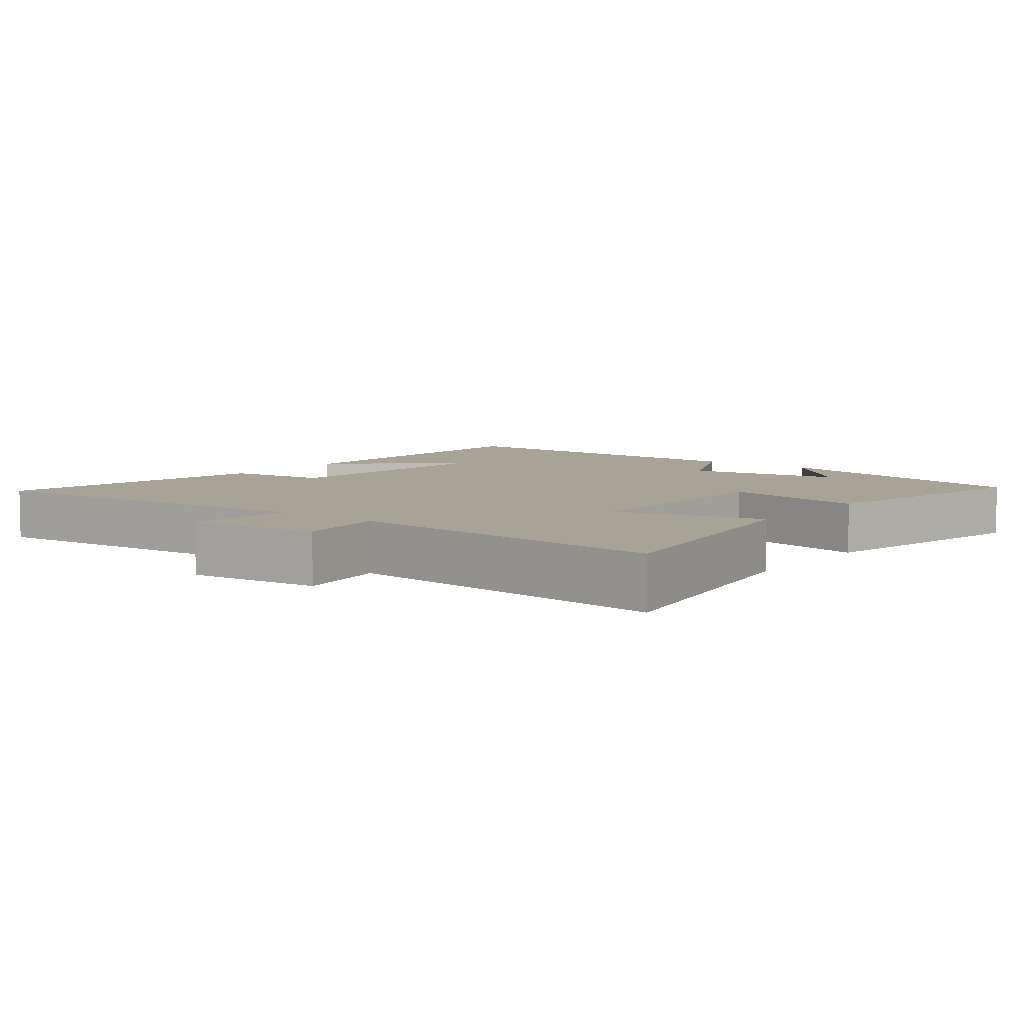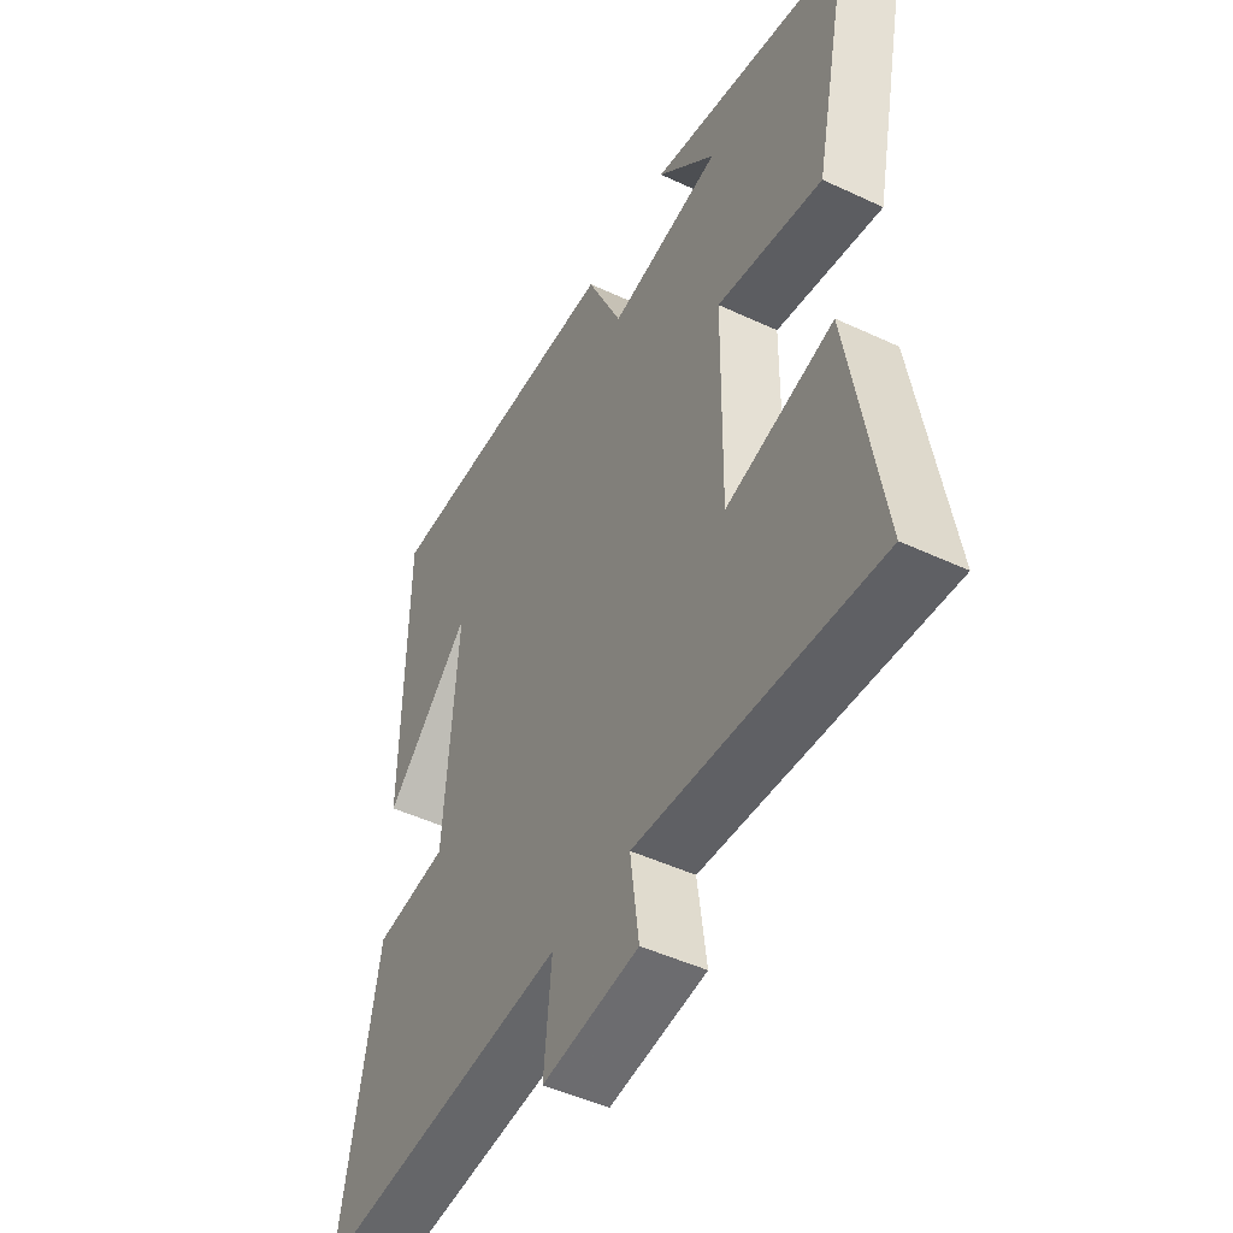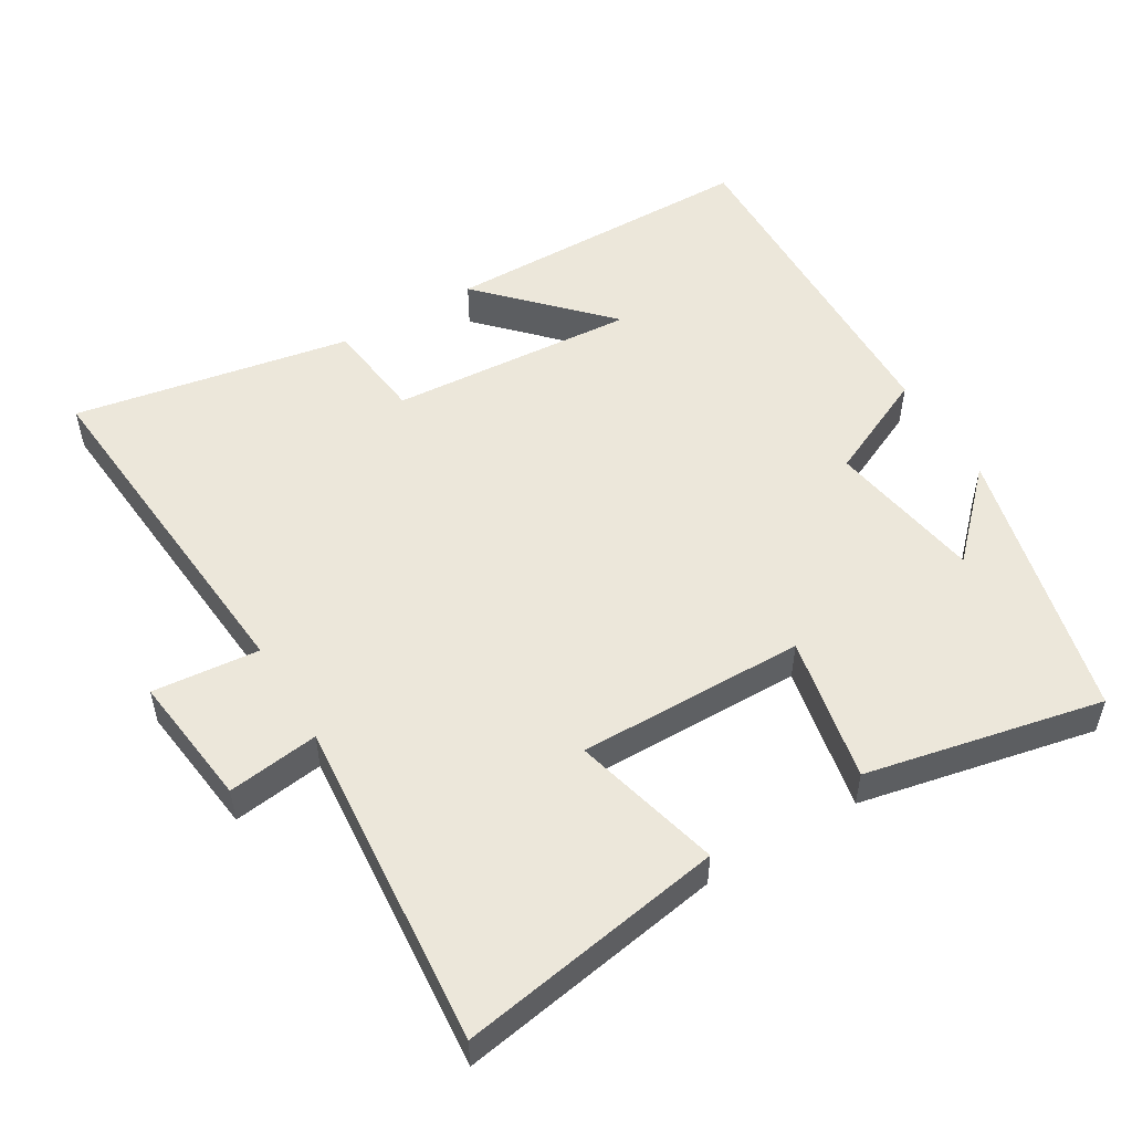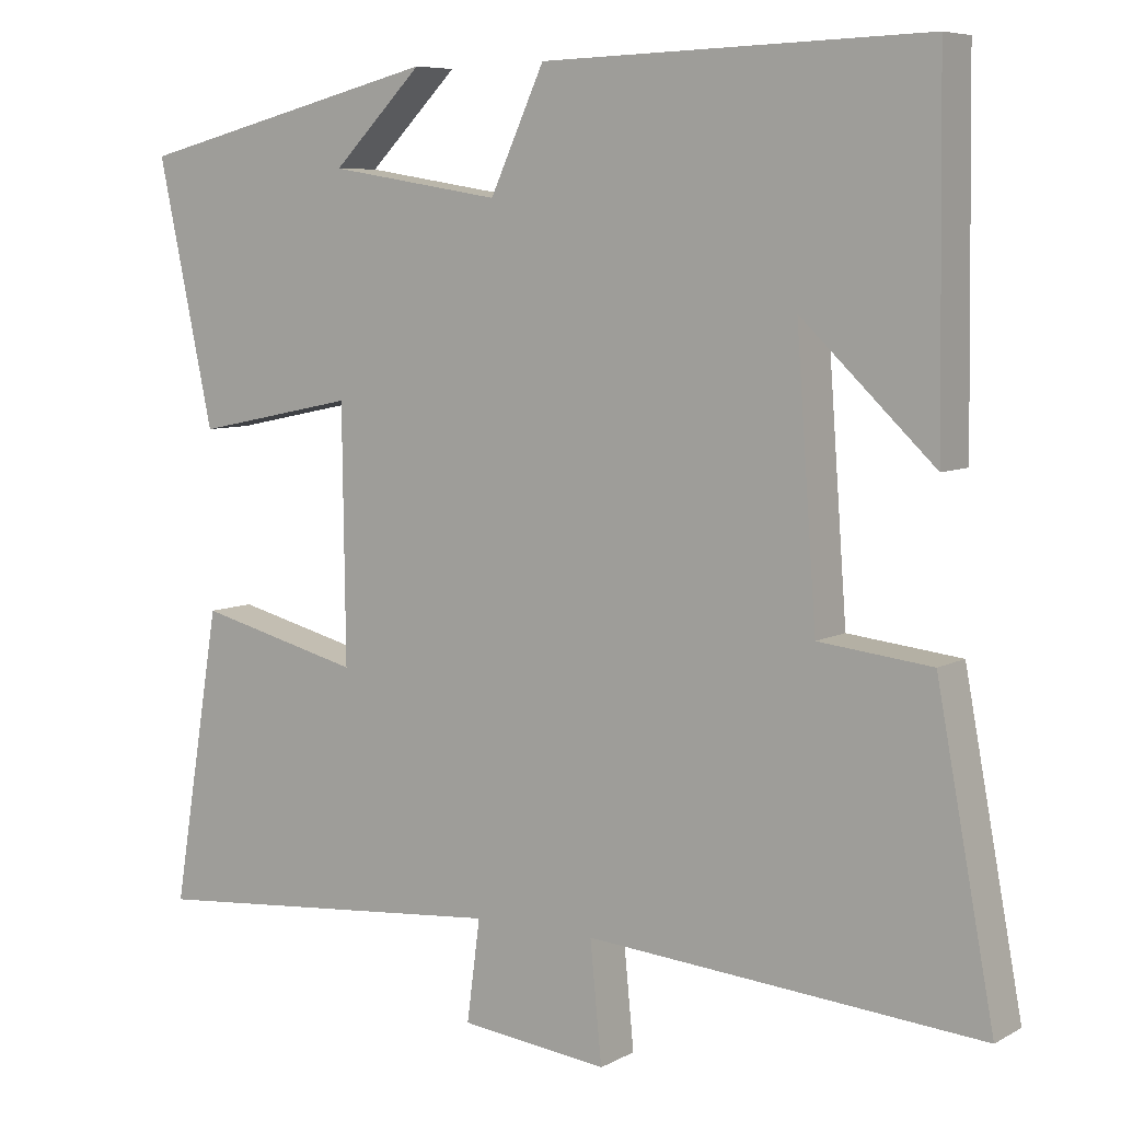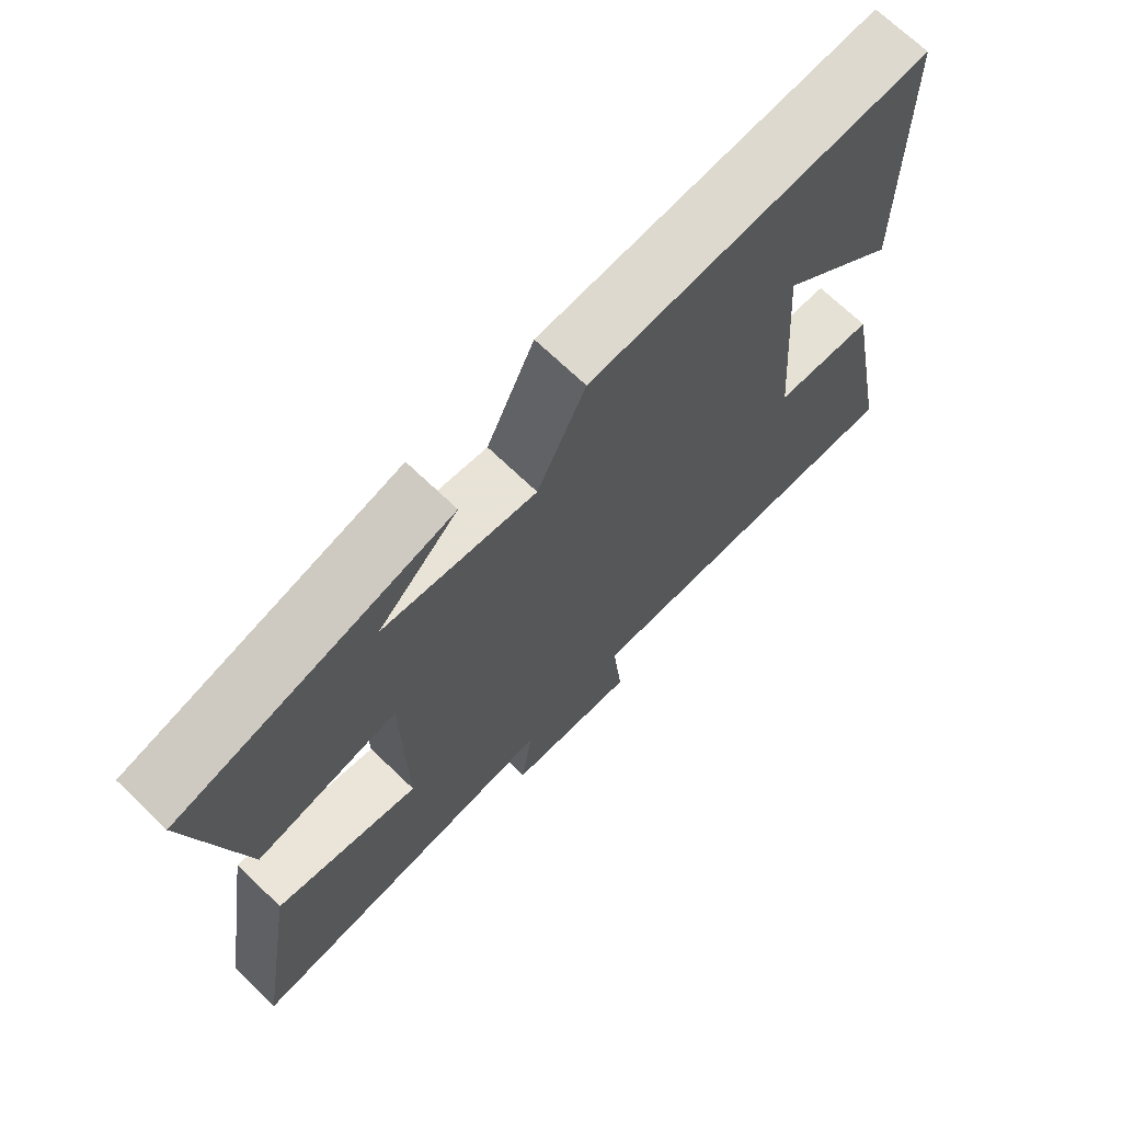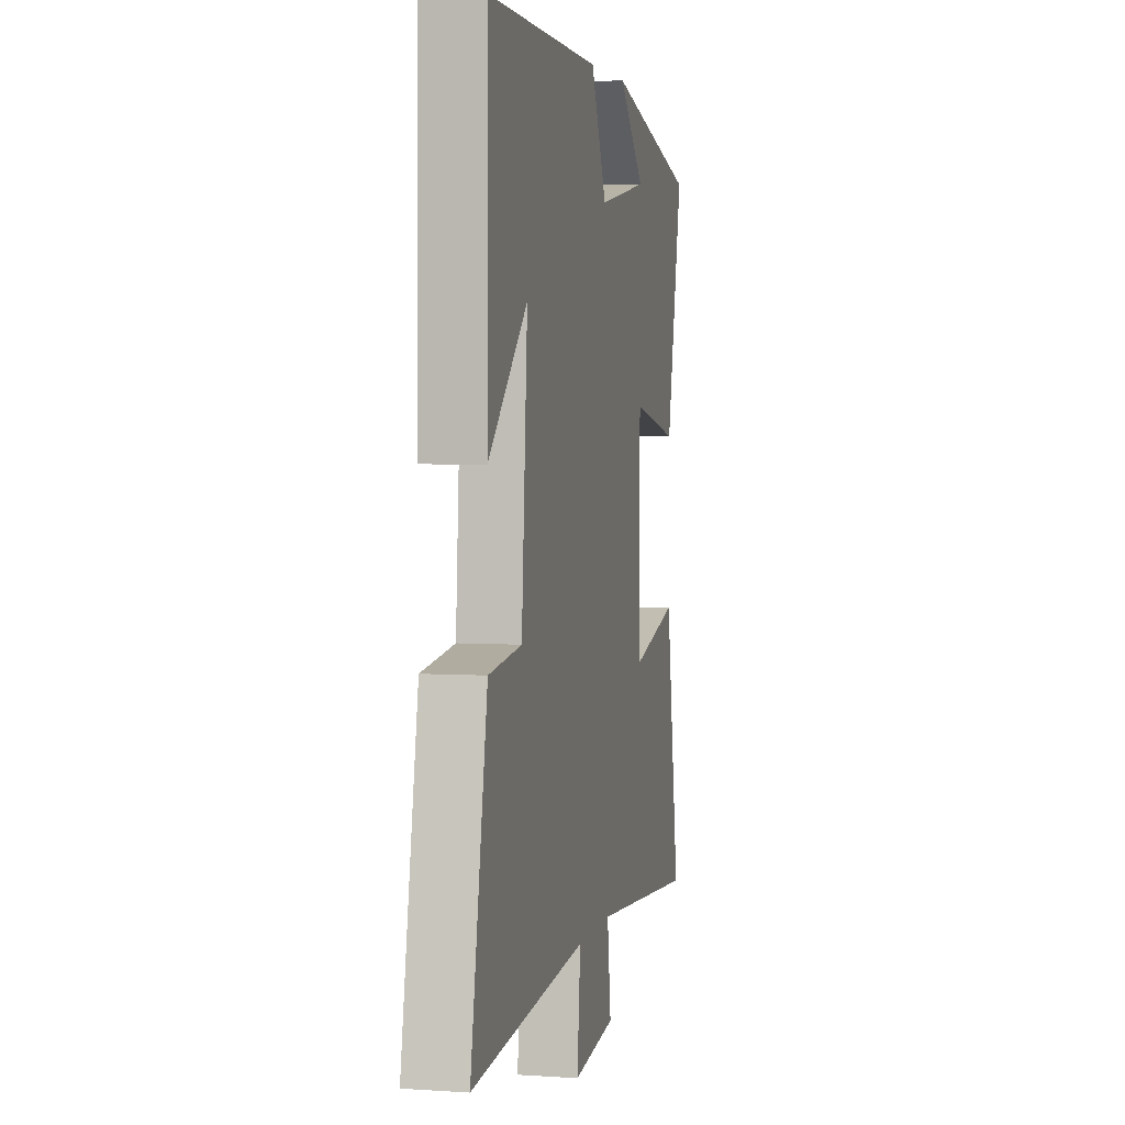
<metadata>
{"format":"obj","ext":"obj","renderer":"f3d","projection":"perspective","resolution":1024,"background":"white","views":[{"elev":6.7,"azim":-142.5,"up":"+Y"},{"elev":-47.7,"azim":-117.8,"up":"+Z"},{"elev":52.5,"azim":-121.1,"up":"+Y"},{"elev":7.0,"azim":33.7,"up":"+Z"},{"elev":70.3,"azim":-46.2,"up":"+Z"},{"elev":4.0,"azim":102.4,"up":"+Z"}]}
</metadata>
<code>
v 0.574 0.07 -0.54
v 0.066 0.07 -0.5
v 0.081 0.07 -0.652
v -0.109 0.07 -0.63
v -0.092 0.07 -0.5
v -0.562 0.07 -0.542
v -0.5 0.07 -0.163
v -0.288 0.07 -0.216
v -0.292 0.07 0.108
v -0.5 0.07 0.065
v -0.572 0.07 0.402
v -0.176 0.07 0.5
v -0.292 0.07 0.384
v -0.07 0.07 0.348
v 0 0.07 0.5
v 0.494 0.07 0.514
v 0.5 0.07 0.061
v 0.329 0.07 0.223
v 0.355 0.07 -0.129
v 0.5 0.07 -0.145
v 0.574 0 -0.54
v 0.066 0 -0.5
v 0.081 0 -0.652
v -0.109 0 -0.63
v -0.092 0 -0.5
v -0.562 0 -0.542
v -0.5 0 -0.163
v -0.288 0 -0.216
v -0.292 0 0.108
v -0.5 0 0.065
v -0.572 0 0.402
v -0.176 0 0.5
v -0.292 0 0.384
v -0.07 0 0.348
v 0 0 0.5
v 0.494 0 0.514
v 0.5 0 0.061
v 0.329 0 0.223
v 0.355 0 -0.129
v 0.5 0 -0.145
f 19 20 1 2
f 18 19 2
f 16 17 18
f 14 15 16 18
f 13 14 18 2
f 11 12 13
f 9 10 11 13
f 13 2 3
f 9 13 3
f 8 9 3
f 5 6 7 8
f 5 8 3
f 3 4 5
f 22 21 40 39
f 22 39 38
f 38 37 36
f 38 36 35 34
f 22 38 34 33
f 33 32 31
f 33 31 30 29
f 23 22 33
f 23 33 29
f 23 29 28
f 28 27 26 25
f 23 28 25
f 25 24 23
f 1 21 22 2
f 2 22 23 3
f 3 23 24 4
f 4 24 25 5
f 5 25 26 6
f 6 26 27 7
f 7 27 28 8
f 8 28 29 9
f 9 29 30 10
f 10 30 31 11
f 11 31 32 12
f 12 32 33 13
f 13 33 34 14
f 14 34 35 15
f 15 35 36 16
f 16 36 37 17
f 17 37 38 18
f 18 38 39 19
f 19 39 40 20
f 20 40 21 1

</code>
